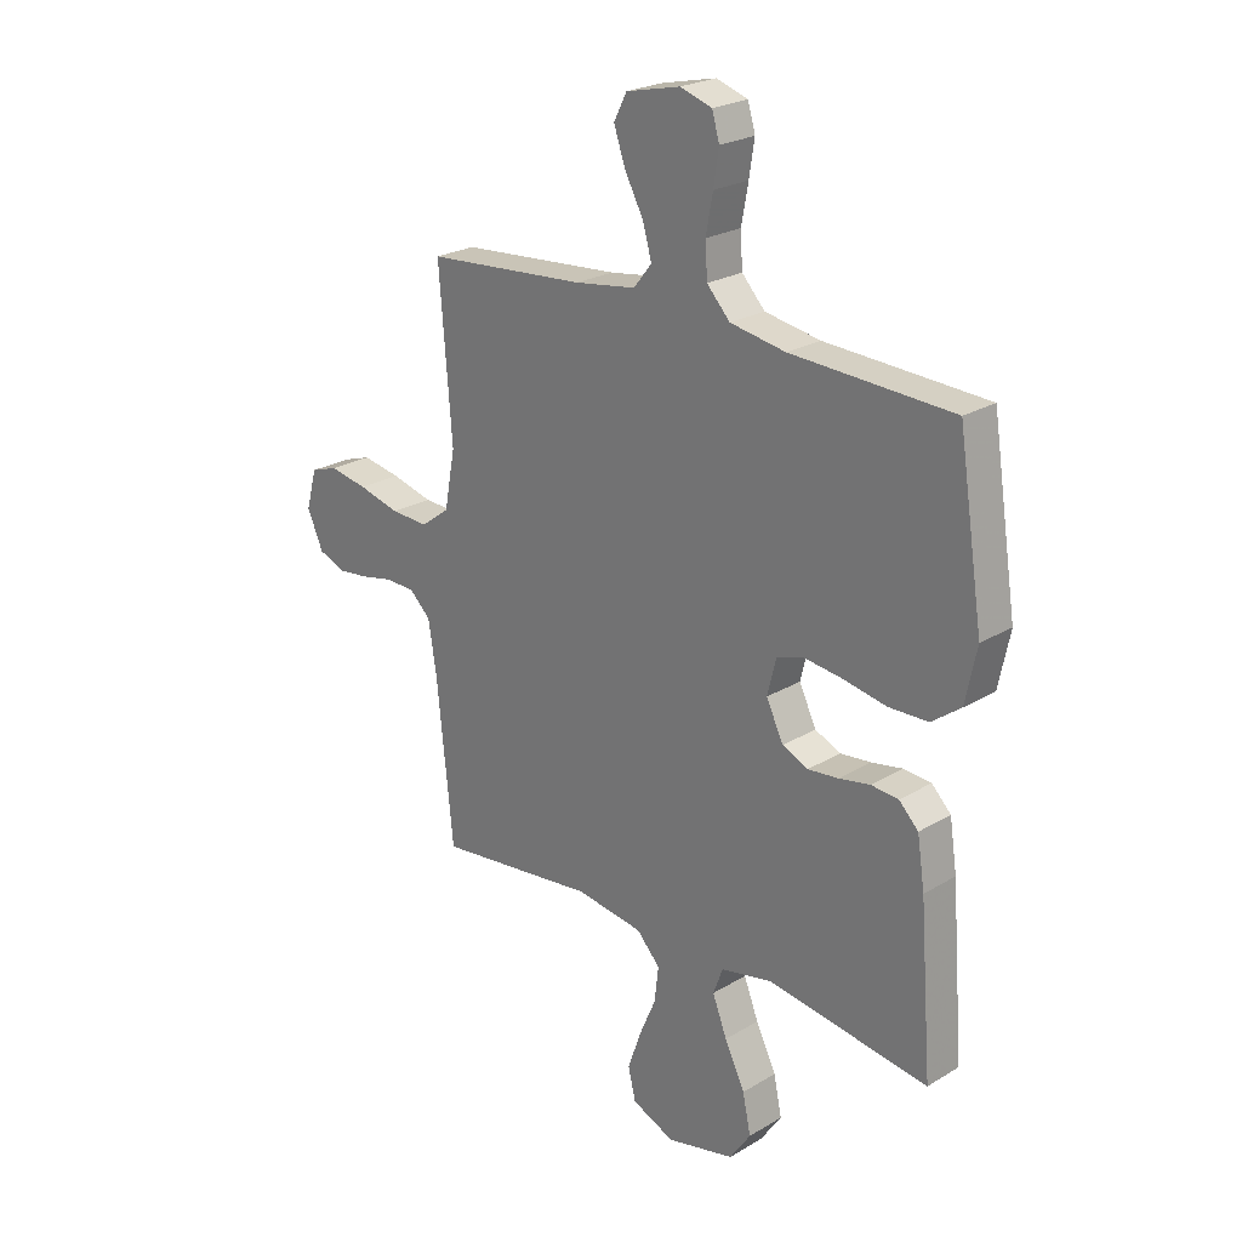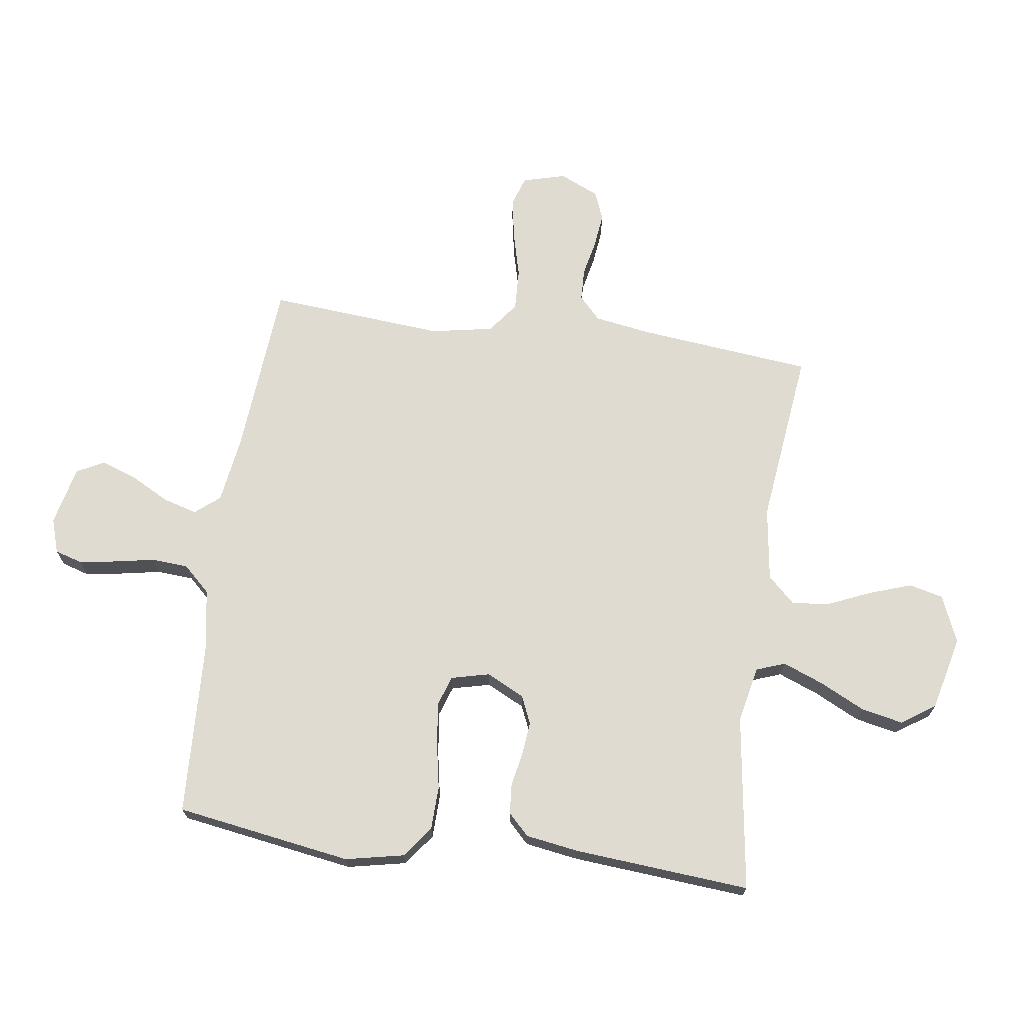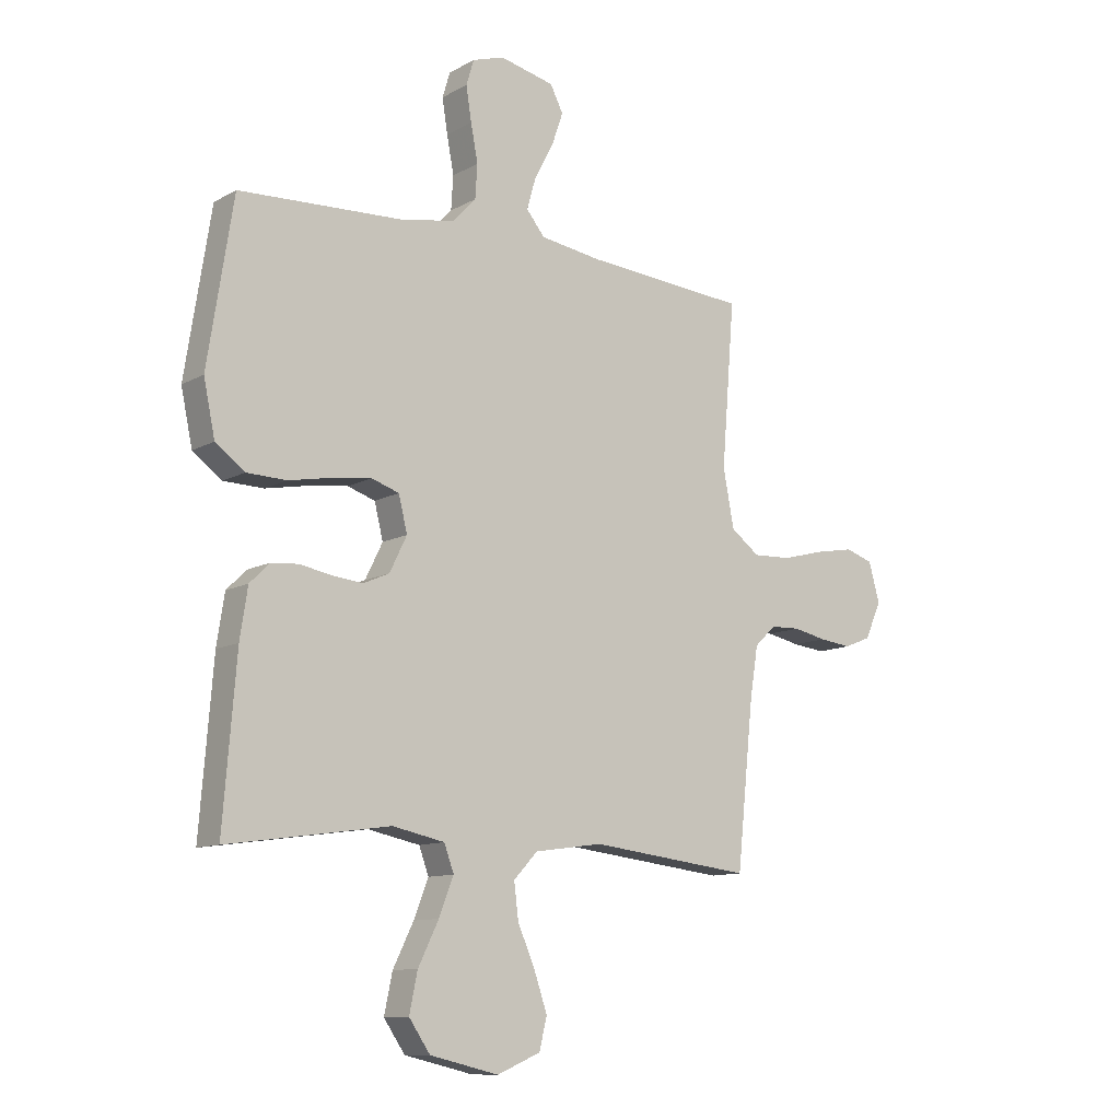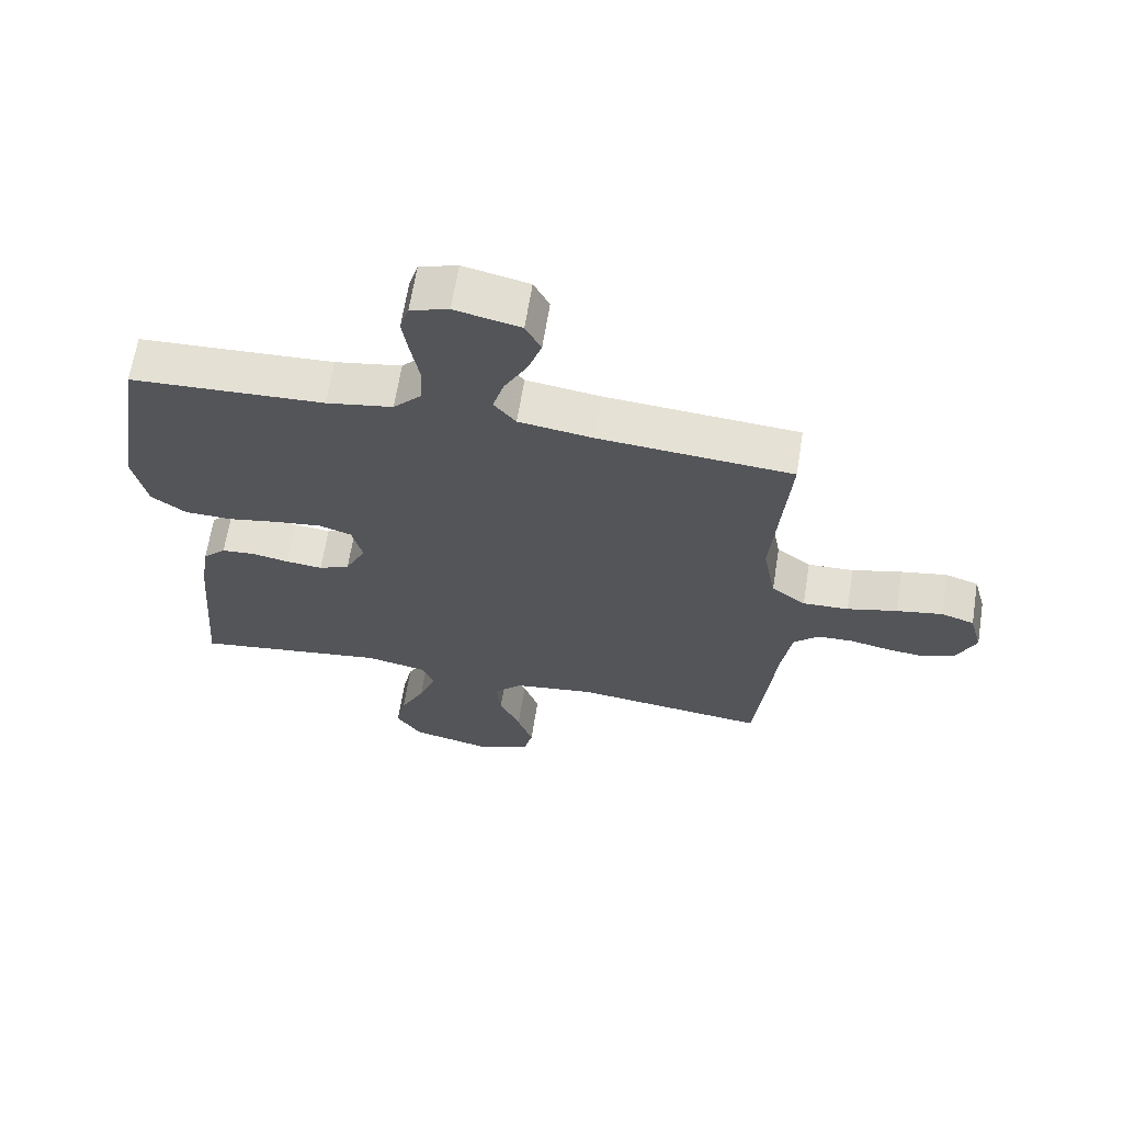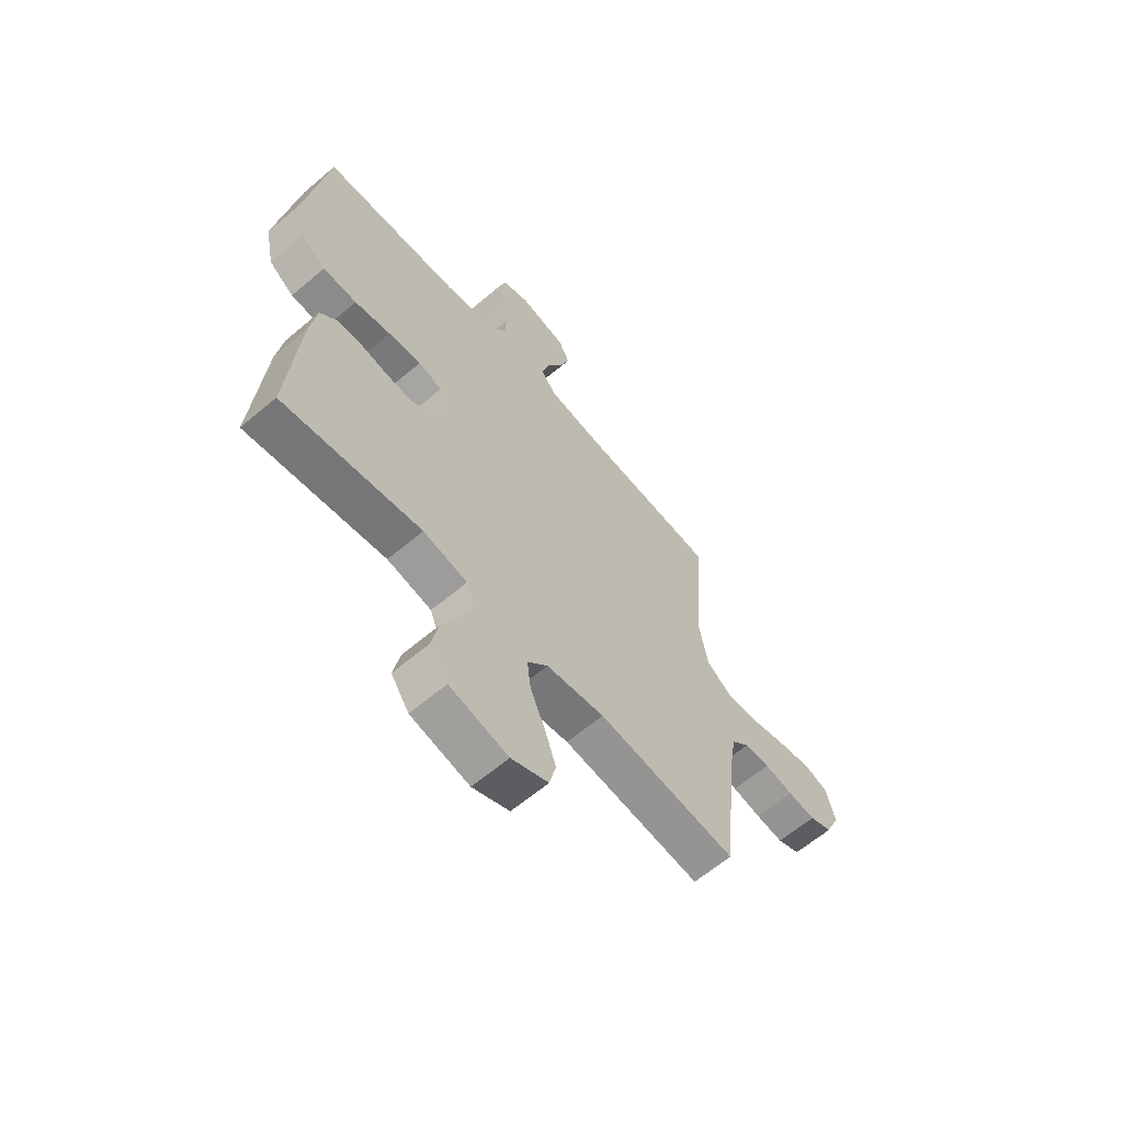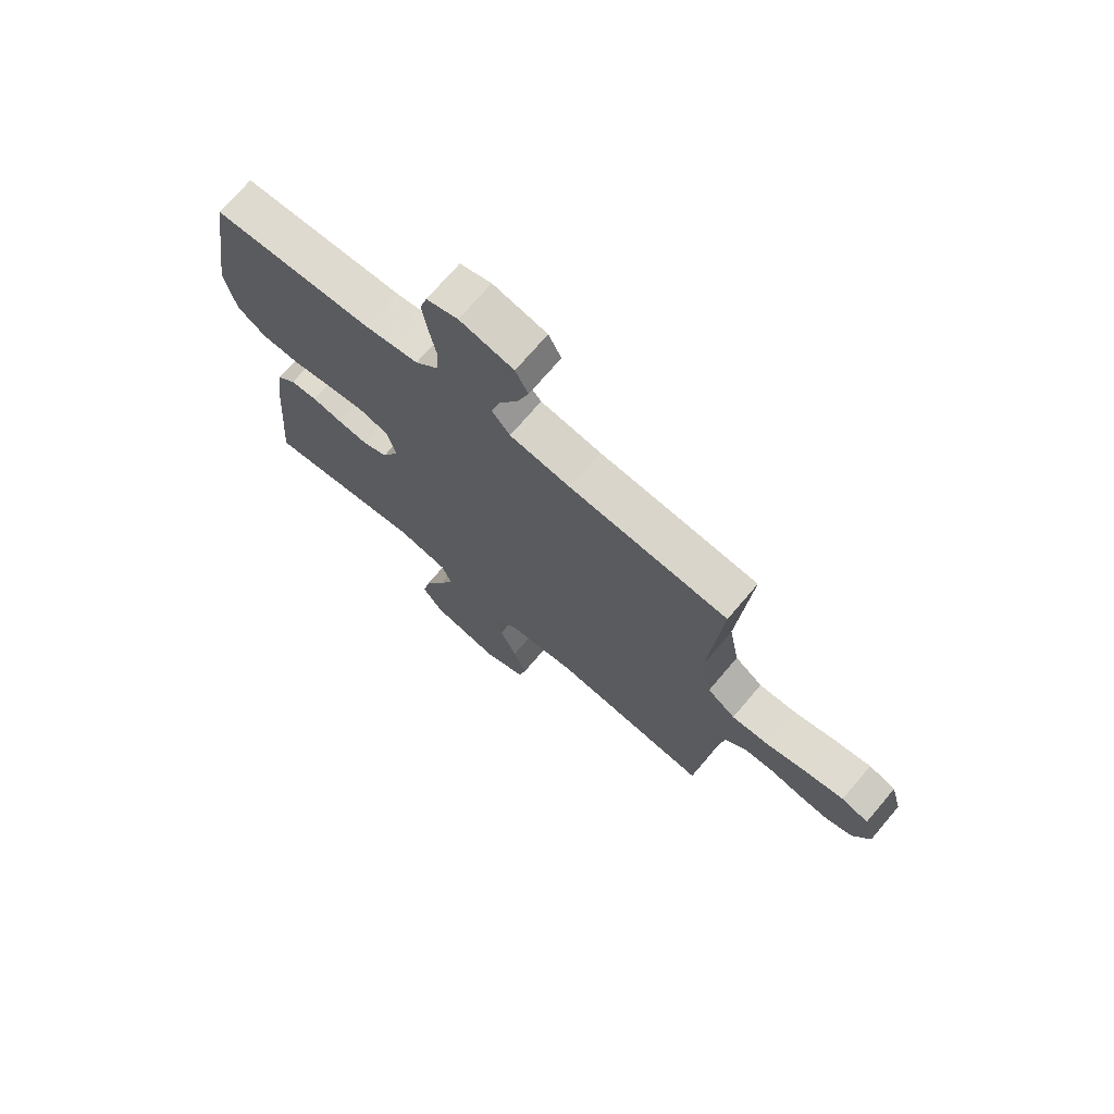
<metadata>
{"format":"obj","ext":"obj","renderer":"f3d","projection":"perspective","resolution":1024,"background":"white","views":[{"elev":23.8,"azim":45.1,"up":"+Z"},{"elev":70.0,"azim":98.0,"up":"+Y"},{"elev":-11.0,"azim":143.1,"up":"+Z"},{"elev":65.1,"azim":-170.9,"up":"+Z"},{"elev":-62.8,"azim":130.6,"up":"+Z"},{"elev":72.0,"azim":-139.6,"up":"+Z"}]}
</metadata>
<code>
v -0.5 0.07 0.5
v -0.2 0.07 0.524
v -0.086 0.07 0.541
v -0.052 0.07 0.583
v -0.069 0.07 0.642
v -0.104 0.07 0.707
v -0.125 0.07 0.768
v -0.101 0.07 0.815
v 0 0.07 0.838
v 0.059 0.07 0.819
v 0.073 0.07 0.772
v 0.063 0.07 0.709
v 0.05 0.07 0.64
v 0.054 0.07 0.578
v 0.097 0.07 0.532
v 0.2 0.07 0.514
v 0.5 0.07 0.5
v 0.547 0.07 0.2
v 0.526 0.07 0.1
v 0.472 0.07 0.06
v 0.398 0.07 0.058
v 0.319 0.07 0.073
v 0.247 0.07 0.082
v 0.196 0.07 0.065
v 0.18 0.07 0
v 0.212 0.07 -0.065
v 0.26 0.07 -0.086
v 0.317 0.07 -0.08
v 0.375 0.07 -0.069
v 0.426 0.07 -0.073
v 0.462 0.07 -0.109
v 0.476 0.07 -0.2
v 0.5 0.07 -0.5
v 0.2 0.07 -0.457
v 0.104 0.07 -0.477
v 0.086 0.07 -0.526
v 0.113 0.07 -0.595
v 0.151 0.07 -0.672
v 0.166 0.07 -0.744
v 0.127 0.07 -0.801
v 0 0.07 -0.831
v -0.08 0.07 -0.797
v -0.094 0.07 -0.739
v -0.07 0.07 -0.669
v -0.038 0.07 -0.595
v -0.03 0.07 -0.53
v -0.074 0.07 -0.483
v -0.2 0.07 -0.465
v -0.5 0.07 -0.5
v -0.531 0.07 -0.2
v -0.546 0.07 -0.106
v -0.585 0.07 -0.069
v -0.64 0.07 -0.067
v -0.701 0.07 -0.08
v -0.761 0.07 -0.087
v -0.81 0.07 -0.067
v -0.84 0.07 0
v -0.82 0.07 0.073
v -0.769 0.07 0.09
v -0.697 0.07 0.077
v -0.62 0.07 0.057
v -0.549 0.07 0.054
v -0.496 0.07 0.094
v -0.476 0.07 0.2
v -0.5 0 0.5
v -0.2 0 0.524
v -0.086 0 0.541
v -0.052 0 0.583
v -0.069 0 0.642
v -0.104 0 0.707
v -0.125 0 0.768
v -0.101 0 0.815
v 0 0 0.838
v 0.059 0 0.819
v 0.073 0 0.772
v 0.063 0 0.709
v 0.05 0 0.64
v 0.054 0 0.578
v 0.097 0 0.532
v 0.2 0 0.514
v 0.5 0 0.5
v 0.547 0 0.2
v 0.526 0 0.1
v 0.472 0 0.06
v 0.398 0 0.058
v 0.319 0 0.073
v 0.247 0 0.082
v 0.196 0 0.065
v 0.18 0 0
v 0.212 0 -0.065
v 0.26 0 -0.086
v 0.317 0 -0.08
v 0.375 0 -0.069
v 0.426 0 -0.073
v 0.462 0 -0.109
v 0.476 0 -0.2
v 0.5 0 -0.5
v 0.2 0 -0.457
v 0.104 0 -0.477
v 0.086 0 -0.526
v 0.113 0 -0.595
v 0.151 0 -0.672
v 0.166 0 -0.744
v 0.127 0 -0.801
v 0 0 -0.831
v -0.08 0 -0.797
v -0.094 0 -0.739
v -0.07 0 -0.669
v -0.038 0 -0.595
v -0.03 0 -0.53
v -0.074 0 -0.483
v -0.2 0 -0.465
v -0.5 0 -0.5
v -0.531 0 -0.2
v -0.546 0 -0.106
v -0.585 0 -0.069
v -0.64 0 -0.067
v -0.701 0 -0.08
v -0.761 0 -0.087
v -0.81 0 -0.067
v -0.84 0 0
v -0.82 0 0.073
v -0.769 0 0.09
v -0.697 0 0.077
v -0.62 0 0.057
v -0.549 0 0.054
v -0.496 0 0.094
v -0.476 0 0.2
f 58 59 60 61
f 56 57 58 61
f 56 61 62
f 53 54 55 56
f 53 56 62
f 52 53 62 63
f 48 49 50
f 47 48 50 51
f 42 43 44 45
f 40 41 42 45
f 40 45 46
f 37 38 39 40
f 36 37 40 46
f 35 36 46 47
f 31 32 33 34
f 28 29 30 31
f 27 28 31 34
f 26 27 34 35
f 19 20 21 22
f 19 22 23
f 16 17 18 19
f 15 16 19 23
f 14 15 23 24
f 10 11 12 13
f 8 9 10 13
f 8 13 14
f 5 6 7 8
f 4 5 8 14
f 3 4 14 24
f 64 1 2
f 63 64 2 3
f 25 26 35 47
f 47 51 52 63
f 25 47 63
f 3 24 25 63
f 125 124 123 122
f 125 122 121 120
f 126 125 120
f 120 119 118 117
f 126 120 117
f 127 126 117 116
f 114 113 112
f 115 114 112 111
f 109 108 107 106
f 109 106 105 104
f 110 109 104
f 104 103 102 101
f 110 104 101 100
f 111 110 100 99
f 98 97 96 95
f 95 94 93 92
f 98 95 92 91
f 99 98 91 90
f 86 85 84 83
f 87 86 83
f 83 82 81 80
f 87 83 80 79
f 88 87 79 78
f 77 76 75 74
f 77 74 73 72
f 78 77 72
f 72 71 70 69
f 78 72 69 68
f 88 78 68 67
f 66 65 128
f 67 66 128 127
f 111 99 90 89
f 127 116 115 111
f 127 111 89
f 127 89 88 67
f 1 65 66 2
f 2 66 67 3
f 3 67 68 4
f 4 68 69 5
f 5 69 70 6
f 6 70 71 7
f 7 71 72 8
f 8 72 73 9
f 9 73 74 10
f 10 74 75 11
f 11 75 76 12
f 12 76 77 13
f 13 77 78 14
f 14 78 79 15
f 15 79 80 16
f 16 80 81 17
f 17 81 82 18
f 18 82 83 19
f 19 83 84 20
f 20 84 85 21
f 21 85 86 22
f 22 86 87 23
f 23 87 88 24
f 24 88 89 25
f 25 89 90 26
f 26 90 91 27
f 27 91 92 28
f 28 92 93 29
f 29 93 94 30
f 30 94 95 31
f 31 95 96 32
f 32 96 97 33
f 33 97 98 34
f 34 98 99 35
f 35 99 100 36
f 36 100 101 37
f 37 101 102 38
f 38 102 103 39
f 39 103 104 40
f 40 104 105 41
f 41 105 106 42
f 42 106 107 43
f 43 107 108 44
f 44 108 109 45
f 45 109 110 46
f 46 110 111 47
f 47 111 112 48
f 48 112 113 49
f 49 113 114 50
f 50 114 115 51
f 51 115 116 52
f 52 116 117 53
f 53 117 118 54
f 54 118 119 55
f 55 119 120 56
f 56 120 121 57
f 57 121 122 58
f 58 122 123 59
f 59 123 124 60
f 60 124 125 61
f 61 125 126 62
f 62 126 127 63
f 63 127 128 64
f 64 128 65 1

</code>
